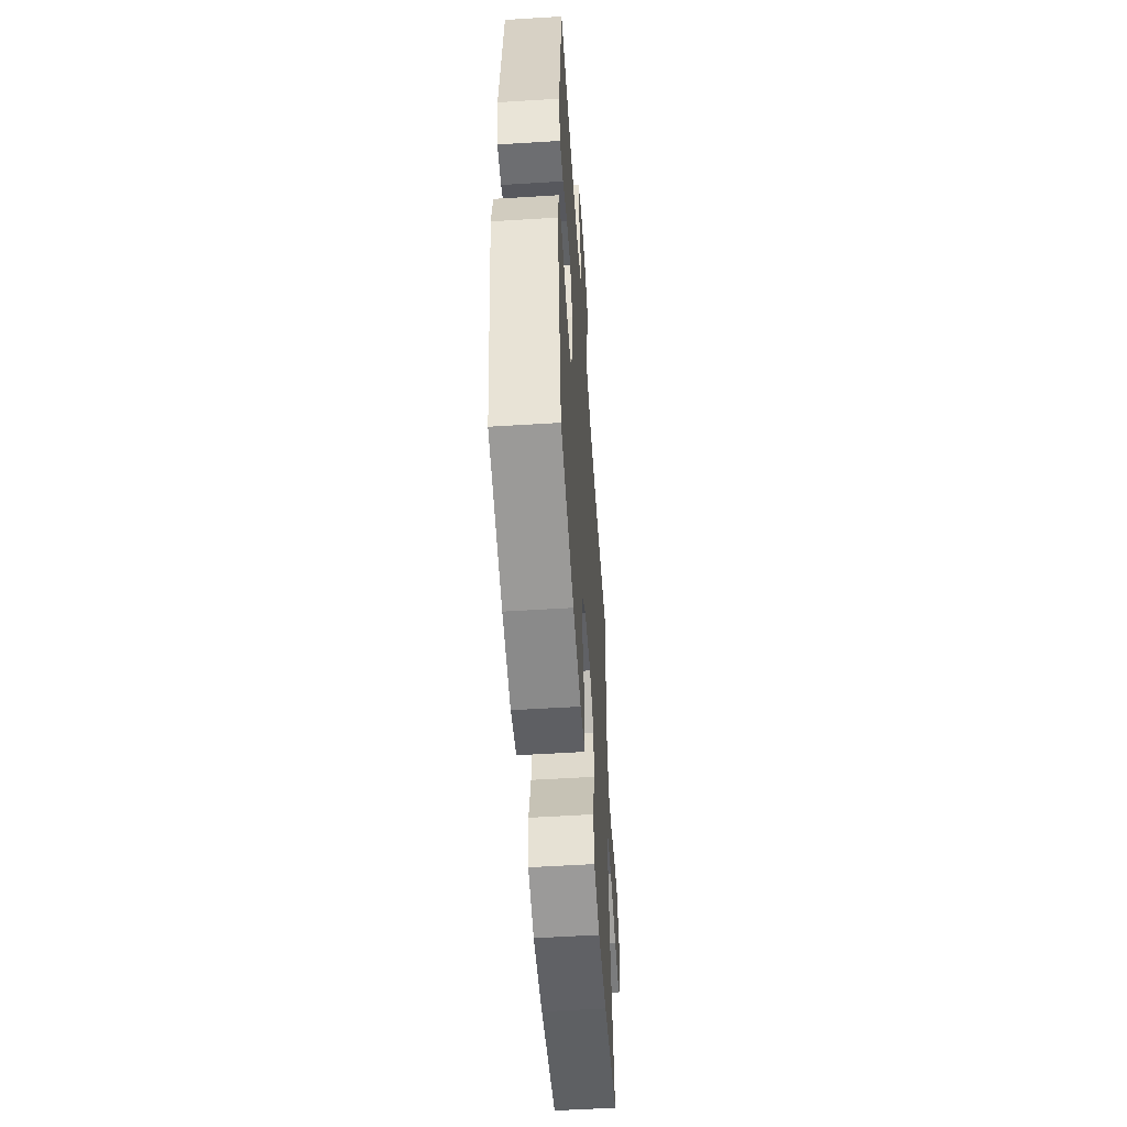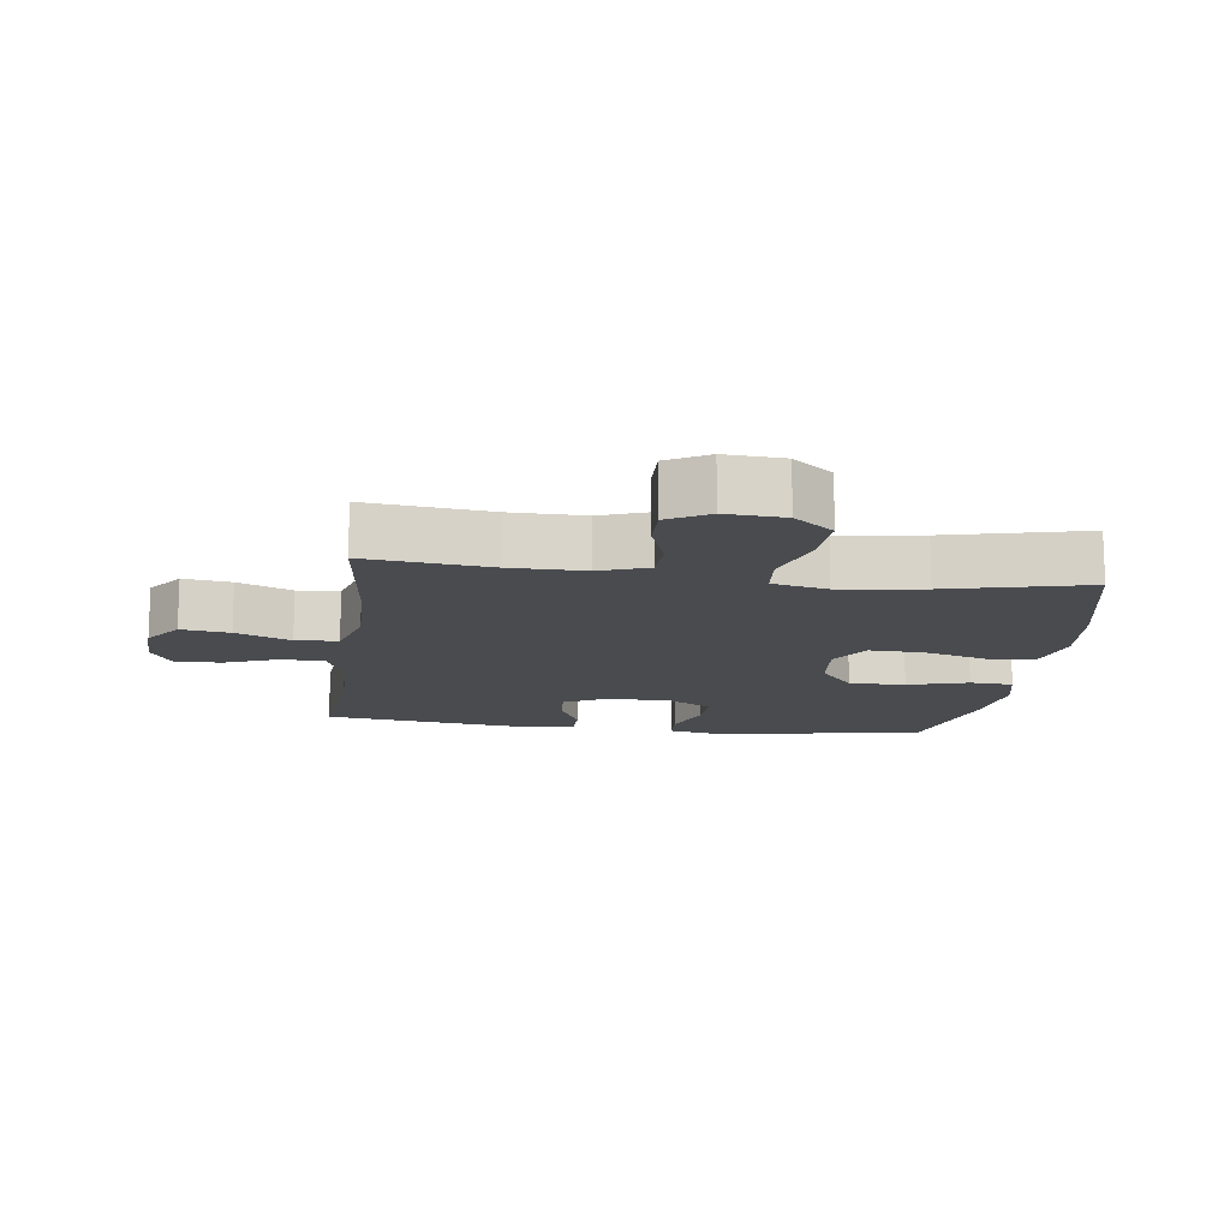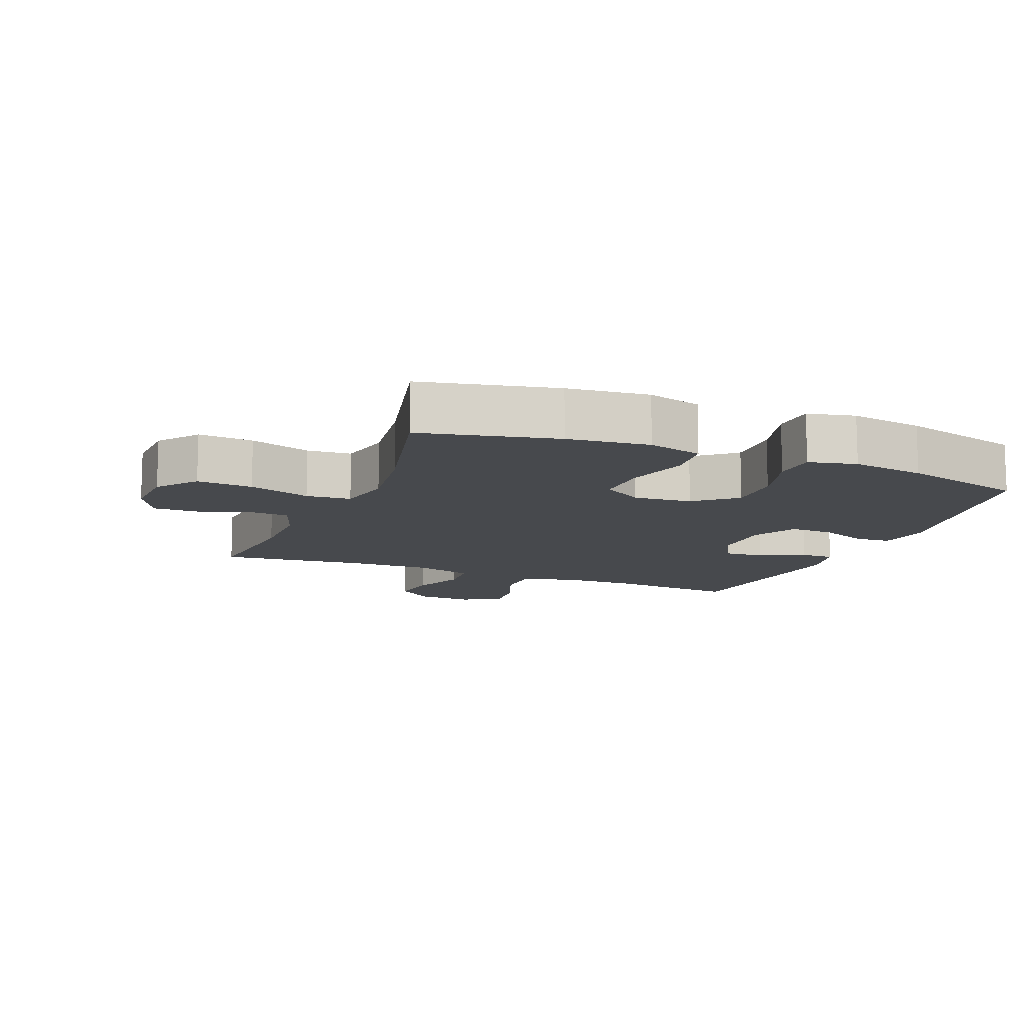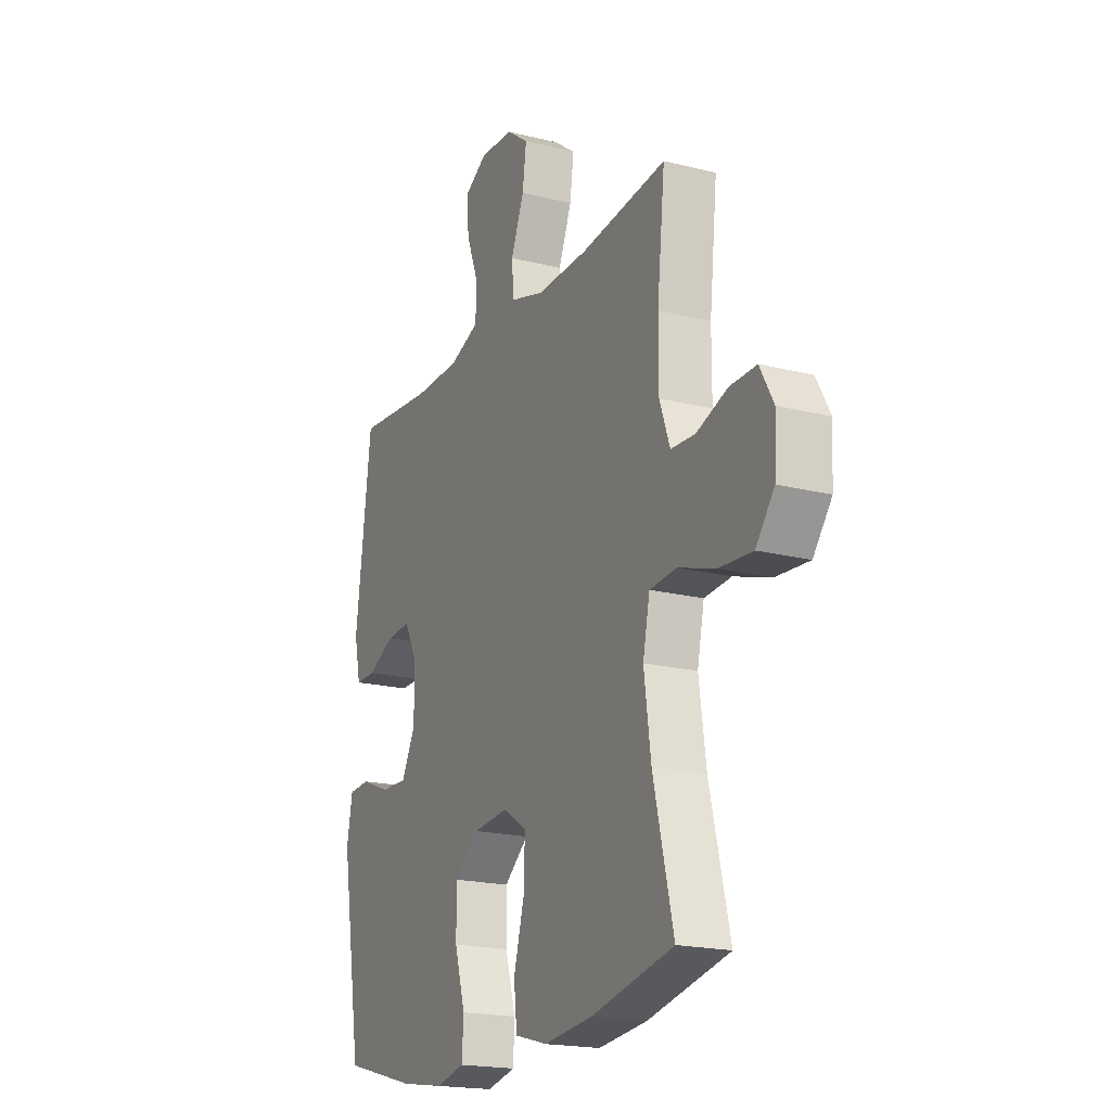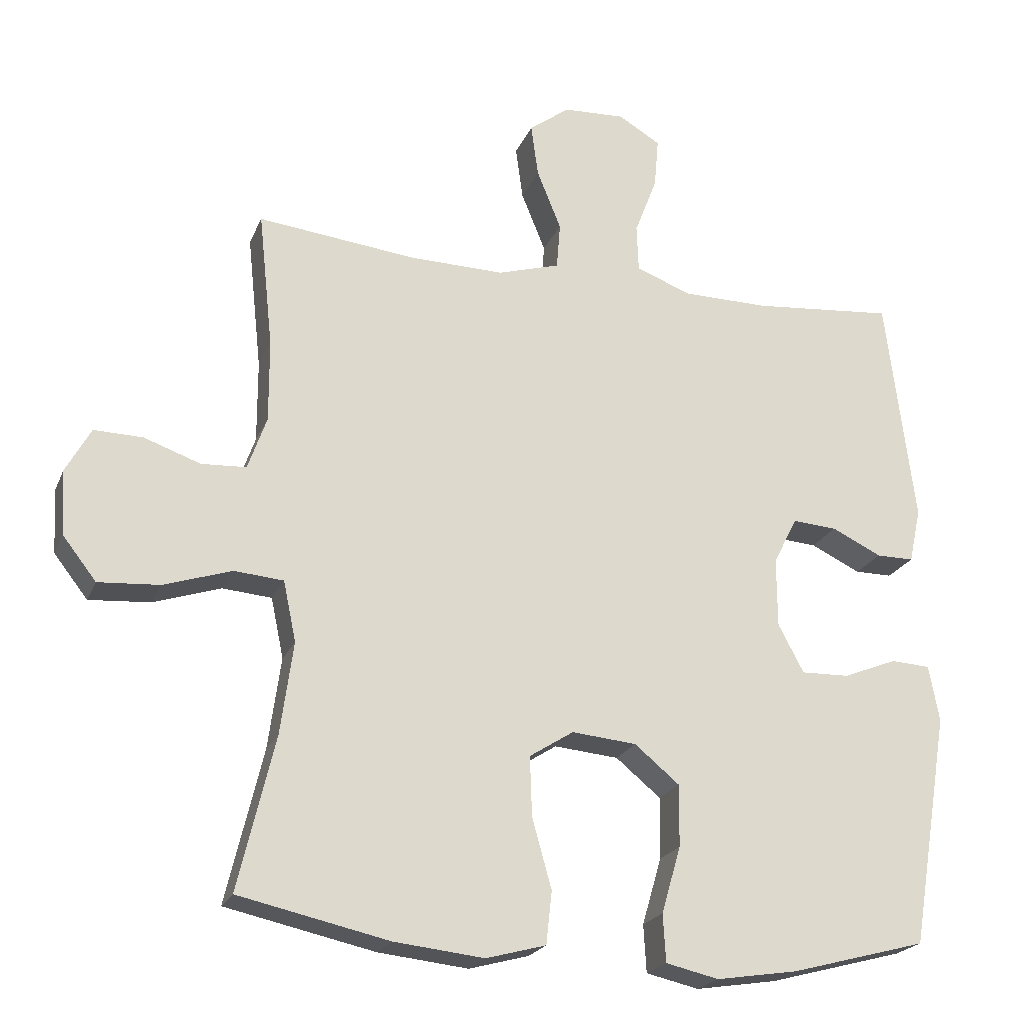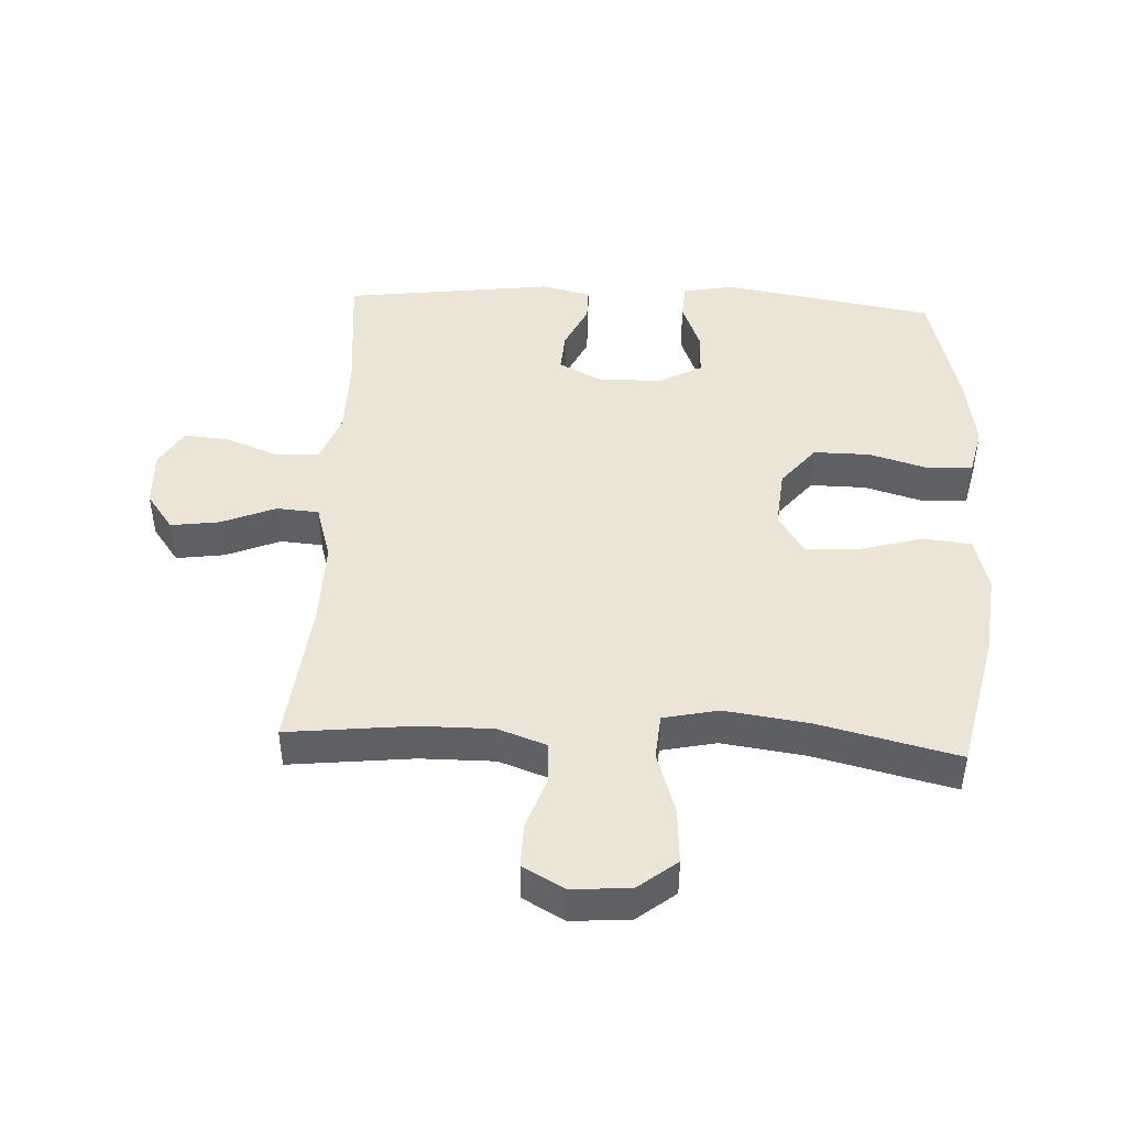
<metadata>
{"format":"obj","ext":"obj","renderer":"f3d","projection":"perspective","resolution":1024,"background":"white","views":[{"elev":-54.7,"azim":-86.2,"up":"+Z"},{"elev":-14.1,"azim":82.3,"up":"+Y"},{"elev":-12.1,"azim":158.1,"up":"+Y"},{"elev":-19.3,"azim":64.6,"up":"+Z"},{"elev":-21.6,"azim":161.8,"up":"+Z"},{"elev":45.9,"azim":92.7,"up":"+Y"}]}
</metadata>
<code>
o path4130
v 0.2493 0.0375 0.4491
v 0.1115 0.0375 0.4461
v 0.02124 0.0375 0.4728
v 0.01602 0.0375 0.5401
v 0.05119 0.0375 0.627
v 0.06158 0.0375 0.7044
v 0.002737 0.0375 0.7478
v -0.08688 0.0375 0.7517
v -0.1481 0.0375 0.7153
v -0.1418 0.0375 0.6426
v -0.1093 0.0375 0.5575
v -0.1118 0.0375 0.4892
v -0.1917 0.0375 0.4589
v -0.3152 0.0375 0.457
v -0.5223 0.0375 0.4753
v -0.5637 0.0375 0.142
v -0.5466 0.0375 0.06303
v -0.4924 0.0375 0.06332
v -0.42 0.0375 0.09813
v -0.3554 0.0375 0.103
v -0.3207 0.0375 0.03449
v -0.3213 0.0375 -0.066
v -0.3583 0.0375 -0.1361
v -0.428 0.0375 -0.1343
v -0.5061 0.0375 -0.1034
v -0.5631 0.0375 -0.1069
v -0.5782 0.0375 -0.1888
v -0.5223 0.0375 -0.5266
v -0.3254 0.0375 -0.5787
v -0.2076 0.0375 -0.5969
v -0.1309 0.0375 -0.5794
v -0.127 0.0375 -0.5102
v -0.1551 0.0375 -0.4136
v -0.1562 0.0375 -0.3238
v -0.09096 0.0375 -0.2698
v 0.002567 0.0375 -0.2609
v 0.06673 0.0375 -0.3014
v 0.06382 0.0375 -0.3883
v 0.03563 0.0375 -0.4896
v 0.04387 0.0375 -0.566
v 0.1309 0.0375 -0.5893
v 0.2618 0.0375 -0.5749
v 0.4794 0.0375 -0.5266
v 0.4258 0.0375 -0.3035
v 0.4073 0.0375 -0.1698
v 0.4258 0.0375 -0.08172
v 0.4975 0.0375 -0.07553
v 0.5962 0.0375 -0.1074
v 0.6853 0.0375 -0.1135
v 0.7344 0.0375 -0.05061
v 0.7396 0.0375 0.04298
v 0.7034 0.0375 0.1084
v 0.6323 0.0375 0.1066
v 0.5503 0.0375 0.07756
v 0.4854 0.0375 0.08088
v 0.458 0.0375 0.1579
v 0.4583 0.0375 0.2766
v 0.4794 0.0375 0.4753
v 0.2493 -0.0375 0.4491
v 0.1115 -0.0375 0.4461
v 0.02124 -0.0375 0.4728
v 0.01602 -0.0375 0.5401
v 0.05119 -0.0375 0.627
v 0.06158 -0.0375 0.7044
v 0.002737 -0.0375 0.7478
v -0.08688 -0.0375 0.7517
v -0.1481 -0.0375 0.7153
v -0.1418 -0.0375 0.6426
v -0.1093 -0.0375 0.5575
v -0.1118 -0.0375 0.4892
v -0.1917 -0.0375 0.4589
v -0.3152 -0.0375 0.457
v -0.5223 -0.0375 0.4753
v -0.5637 -0.0375 0.142
v -0.5466 -0.0375 0.06303
v -0.4924 -0.0375 0.06332
v -0.42 -0.0375 0.09813
v -0.3554 -0.0375 0.103
v -0.3207 -0.0375 0.03449
v -0.3213 -0.0375 -0.066
v -0.3583 -0.0375 -0.1361
v -0.428 -0.0375 -0.1343
v -0.5061 -0.0375 -0.1034
v -0.5631 -0.0375 -0.1069
v -0.5782 -0.0375 -0.1888
v -0.5223 -0.0375 -0.5266
v -0.3254 -0.0375 -0.5787
v -0.2076 -0.0375 -0.5969
v -0.1309 -0.0375 -0.5794
v -0.127 -0.0375 -0.5102
v -0.1551 -0.0375 -0.4136
v -0.1562 -0.0375 -0.3238
v -0.09096 -0.0375 -0.2698
v 0.002567 -0.0375 -0.2609
v 0.06673 -0.0375 -0.3014
v 0.06382 -0.0375 -0.3883
v 0.03563 -0.0375 -0.4896
v 0.04387 -0.0375 -0.566
v 0.1309 -0.0375 -0.5893
v 0.2618 -0.0375 -0.5749
v 0.4794 -0.0375 -0.5266
v 0.4258 -0.0375 -0.3035
v 0.4073 -0.0375 -0.1698
v 0.4258 -0.0375 -0.08172
v 0.4975 -0.0375 -0.07553
v 0.5962 -0.0375 -0.1074
v 0.6853 -0.0375 -0.1135
v 0.7344 -0.0375 -0.05061
v 0.7396 -0.0375 0.04298
v 0.7034 -0.0375 0.1084
v 0.6323 -0.0375 0.1066
v 0.5503 -0.0375 0.07756
v 0.4854 -0.0375 0.08088
v 0.458 -0.0375 0.1579
v 0.4583 -0.0375 0.2766
v 0.4794 -0.0375 0.4753
v -0.5631 0.0375 -0.1069
v -0.5631 0.0375 -0.1069
v -0.5782 0.0375 -0.1888
v -0.5637 0.0375 0.142
v -0.5466 0.0375 0.06303
v -0.5466 0.0375 0.06303
v -0.5061 0.0375 -0.1034
v -0.4924 0.0375 0.06332
v -0.5223 0.0375 0.4753
v -0.5223 0.0375 0.4753
v -0.5223 0.0375 -0.5266
v -0.5223 0.0375 -0.5266
v -0.428 0.0375 -0.1343
v -0.42 0.0375 0.09813
v -0.3254 0.0375 -0.5787
v -0.3152 0.0375 0.457
v -0.3583 0.0375 -0.1361
v -0.3583 0.0375 -0.1361
v -0.3554 0.0375 0.103
v -0.3554 0.0375 0.103
v -0.3213 0.0375 -0.066
v -0.3207 0.0375 0.03449
v -0.2076 0.0375 -0.5969
v -0.1917 0.0375 0.4589
v -0.1309 0.0375 -0.5794
v -0.1309 0.0375 -0.5794
v -0.1118 0.0375 0.4892
v -0.1118 0.0375 0.4892
v -0.1551 0.0375 -0.4136
v -0.1562 0.0375 -0.3238
v -0.09096 0.0375 -0.2698
v -0.127 0.0375 -0.5102
v -0.08688 0.0375 0.7517
v -0.1481 0.0375 0.7153
v -0.1481 0.0375 0.7153
v -0.1418 0.0375 0.6426
v -0.1093 0.0375 0.5575
v 0.002567 0.0375 -0.2609
v 0.002737 0.0375 0.7478
v 0.06673 0.0375 -0.3014
v 0.06158 0.0375 0.7044
v 0.06158 0.0375 0.7044
v 0.05119 0.0375 0.627
v 0.01602 0.0375 0.5401
v 0.02124 0.0375 0.4728
v 0.02124 0.0375 0.4728
v 0.1115 0.0375 0.4461
v 0.06382 0.0375 -0.3883
v 0.03563 0.0375 -0.4896
v 0.04387 0.0375 -0.566
v 0.04387 0.0375 -0.566
v 0.1309 0.0375 -0.5893
v 0.2493 0.0375 0.4491
v 0.2618 0.0375 -0.5749
v 0.4073 0.0375 -0.1698
v 0.4258 0.0375 -0.08172
v 0.4258 0.0375 -0.08172
v 0.4258 0.0375 -0.3035
v 0.4975 0.0375 -0.07553
v 0.4794 0.0375 0.4753
v 0.4794 0.0375 0.4753
v 0.458 0.0375 0.1579
v 0.4583 0.0375 0.2766
v 0.4794 0.0375 -0.5266
v 0.4794 0.0375 -0.5266
v 0.4854 0.0375 0.08088
v 0.4854 0.0375 0.08088
v 0.5503 0.0375 0.07756
v 0.5962 0.0375 -0.1074
v 0.6323 0.0375 0.1066
v 0.6853 0.0375 -0.1135
v 0.7034 0.0375 0.1084
v 0.7034 0.0375 0.1084
v 0.7344 0.0375 -0.05061
v 0.7396 0.0375 0.04298
v -0.5631 -0.0375 -0.1069
v -0.5631 -0.0375 -0.1069
v -0.5782 -0.0375 -0.1888
v -0.5637 -0.0375 0.142
v -0.5466 -0.0375 0.06303
v -0.5466 -0.0375 0.06303
v -0.5061 -0.0375 -0.1034
v -0.4924 -0.0375 0.06332
v -0.5223 -0.0375 0.4753
v -0.5223 -0.0375 0.4753
v -0.5223 -0.0375 -0.5266
v -0.5223 -0.0375 -0.5266
v -0.428 -0.0375 -0.1343
v -0.42 -0.0375 0.09813
v -0.3254 -0.0375 -0.5787
v -0.3152 -0.0375 0.457
v -0.3583 -0.0375 -0.1361
v -0.3583 -0.0375 -0.1361
v -0.3554 -0.0375 0.103
v -0.3554 -0.0375 0.103
v -0.3213 -0.0375 -0.066
v -0.3207 -0.0375 0.03449
v -0.2076 -0.0375 -0.5969
v -0.1917 -0.0375 0.4589
v -0.1309 -0.0375 -0.5794
v -0.1309 -0.0375 -0.5794
v -0.1118 -0.0375 0.4892
v -0.1118 -0.0375 0.4892
v -0.1551 -0.0375 -0.4136
v -0.1562 -0.0375 -0.3238
v -0.09096 -0.0375 -0.2698
v -0.127 -0.0375 -0.5102
v -0.08688 -0.0375 0.7517
v -0.1481 -0.0375 0.7153
v -0.1481 -0.0375 0.7153
v -0.1418 -0.0375 0.6426
v -0.1093 -0.0375 0.5575
v 0.002567 -0.0375 -0.2609
v 0.002737 -0.0375 0.7478
v 0.06673 -0.0375 -0.3014
v 0.06158 -0.0375 0.7044
v 0.06158 -0.0375 0.7044
v 0.05119 -0.0375 0.627
v 0.01602 -0.0375 0.5401
v 0.02124 -0.0375 0.4728
v 0.02124 -0.0375 0.4728
v 0.1115 -0.0375 0.4461
v 0.06382 -0.0375 -0.3883
v 0.03563 -0.0375 -0.4896
v 0.04387 -0.0375 -0.566
v 0.04387 -0.0375 -0.566
v 0.1309 -0.0375 -0.5893
v 0.2493 -0.0375 0.4491
v 0.2618 -0.0375 -0.5749
v 0.4073 -0.0375 -0.1698
v 0.4258 -0.0375 -0.08172
v 0.4258 -0.0375 -0.08172
v 0.4258 -0.0375 -0.3035
v 0.4975 -0.0375 -0.07553
v 0.4794 -0.0375 0.4753
v 0.4794 -0.0375 0.4753
v 0.458 -0.0375 0.1579
v 0.4583 -0.0375 0.2766
v 0.4794 -0.0375 -0.5266
v 0.4794 -0.0375 -0.5266
v 0.4854 -0.0375 0.08088
v 0.4854 -0.0375 0.08088
v 0.5503 -0.0375 0.07756
v 0.5962 -0.0375 -0.1074
v 0.6323 -0.0375 0.1066
v 0.6853 -0.0375 -0.1135
v 0.7034 -0.0375 0.1084
v 0.7034 -0.0375 0.1084
v 0.7344 -0.0375 -0.05061
v 0.7396 -0.0375 0.04298
f 202 204 194
f 205 195 199
f 196 199 195
f 234 228 235
f 195 205 200
f 244 254 251
f 213 215 210
f 210 207 205
f 224 227 230
f 254 244 253
f 261 266 263
f 194 204 198
f 253 247 257
f 194 198 192
f 213 212 222
f 213 222 229
f 220 206 214
f 202 221 208
f 247 231 246
f 232 230 234
f 236 215 213
f 223 214 216
f 239 240 243
f 222 208 221
f 222 212 208
f 221 206 220
f 238 213 229
f 265 260 262
f 244 238 253
f 246 231 249
f 235 228 218
f 202 208 204
f 230 227 234
f 207 210 215
f 265 266 261
f 259 260 261
f 245 239 243
f 220 214 223
f 200 205 207
f 236 213 238
f 257 250 259
f 260 259 250
f 250 257 247
f 218 215 236
f 265 261 260
f 253 238 229
f 247 229 231
f 235 218 236
f 249 239 245
f 249 245 255
f 231 239 249
f 225 227 224
f 228 234 227
f 206 221 202
f 253 229 247
f 243 240 241
f 118 27 85 193
f 16 122 197 74
f 25 26 84 83
f 17 18 76 75
f 126 16 74 201
f 27 128 203 85
f 24 25 83 82
f 18 19 77 76
f 28 29 87 86
f 14 15 73 72
f 134 24 82 209
f 19 136 211 77
f 22 23 81 80
f 20 21 79 78
f 29 30 88 87
f 21 22 80 79
f 13 14 72 71
f 30 142 217 88
f 144 13 71 219
f 33 34 92 91
f 34 35 93 92
f 32 33 91 90
f 31 32 90 89
f 8 151 226 66
f 9 10 68 67
f 10 11 69 68
f 11 12 70 69
f 35 36 94 93
f 7 8 66 65
f 36 37 95 94
f 158 7 65 233
f 5 6 64 63
f 4 5 63 62
f 162 4 62 237
f 2 3 61 60
f 38 39 97 96
f 39 167 242 97
f 40 41 99 98
f 37 38 96 95
f 1 2 60 59
f 41 42 100 99
f 45 173 248 103
f 44 45 103 102
f 46 47 105 104
f 177 1 59 252
f 56 57 115 114
f 181 44 102 256
f 42 43 101 100
f 183 56 114 258
f 57 58 116 115
f 54 55 113 112
f 47 48 106 105
f 53 54 112 111
f 48 49 107 106
f 189 53 111 264
f 49 50 108 107
f 51 52 110 109
f 50 51 109 108
f 127 119 129
f 130 124 120
f 121 120 124
f 159 160 153
f 120 125 130
f 169 176 179
f 138 135 140
f 135 130 132
f 149 155 152
f 179 178 169
f 186 188 191
f 119 123 129
f 178 182 172
f 119 117 123
f 138 147 137
f 138 154 147
f 145 139 131
f 127 133 146
f 172 171 156
f 157 159 155
f 161 138 140
f 148 141 139
f 164 168 165
f 147 146 133
f 147 133 137
f 146 145 131
f 163 154 138
f 190 187 185
f 169 178 163
f 171 174 156
f 160 143 153
f 127 129 133
f 155 159 152
f 132 140 135
f 190 186 191
f 184 186 185
f 170 168 164
f 145 148 139
f 125 132 130
f 161 163 138
f 182 184 175
f 185 175 184
f 175 172 182
f 143 161 140
f 190 185 186
f 178 154 163
f 172 156 154
f 160 161 143
f 174 170 164
f 174 180 170
f 156 174 164
f 150 149 152
f 153 152 159
f 131 127 146
f 178 172 154
f 168 166 165

</code>
